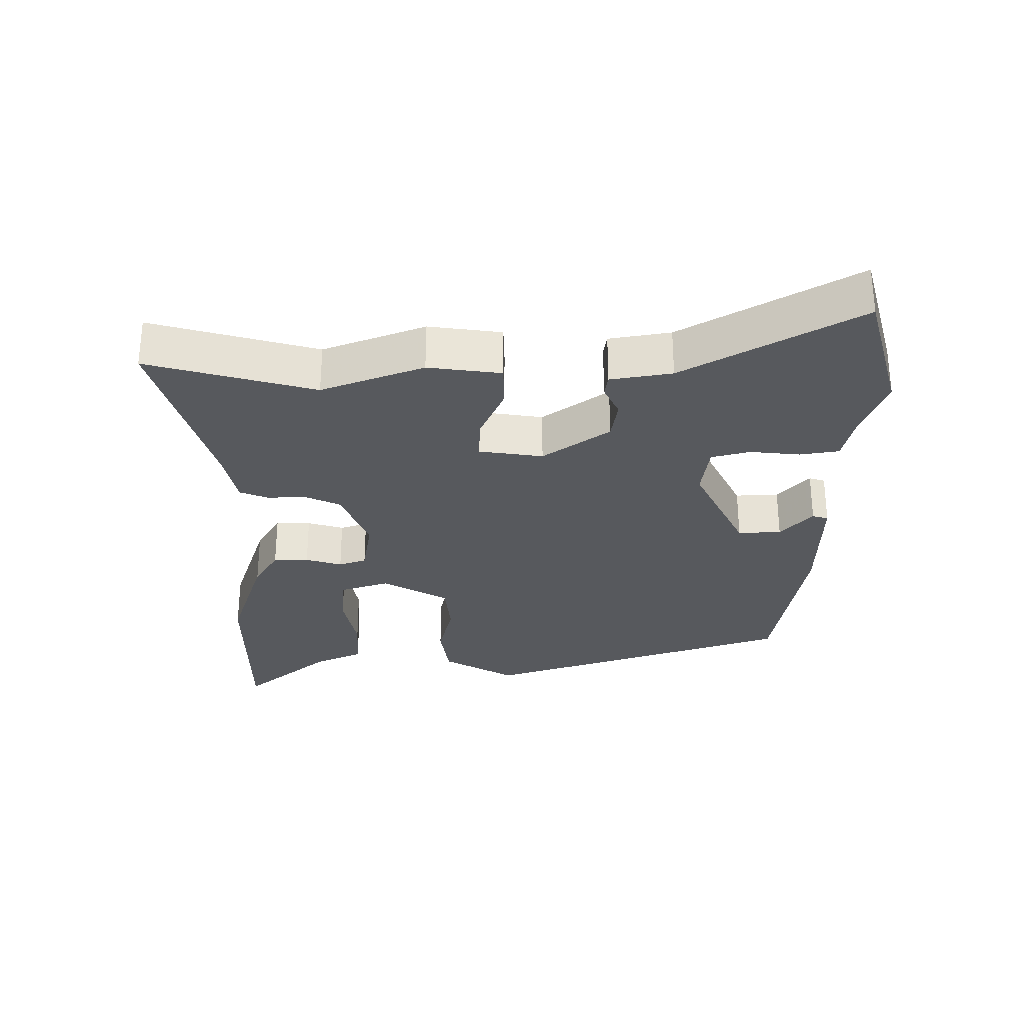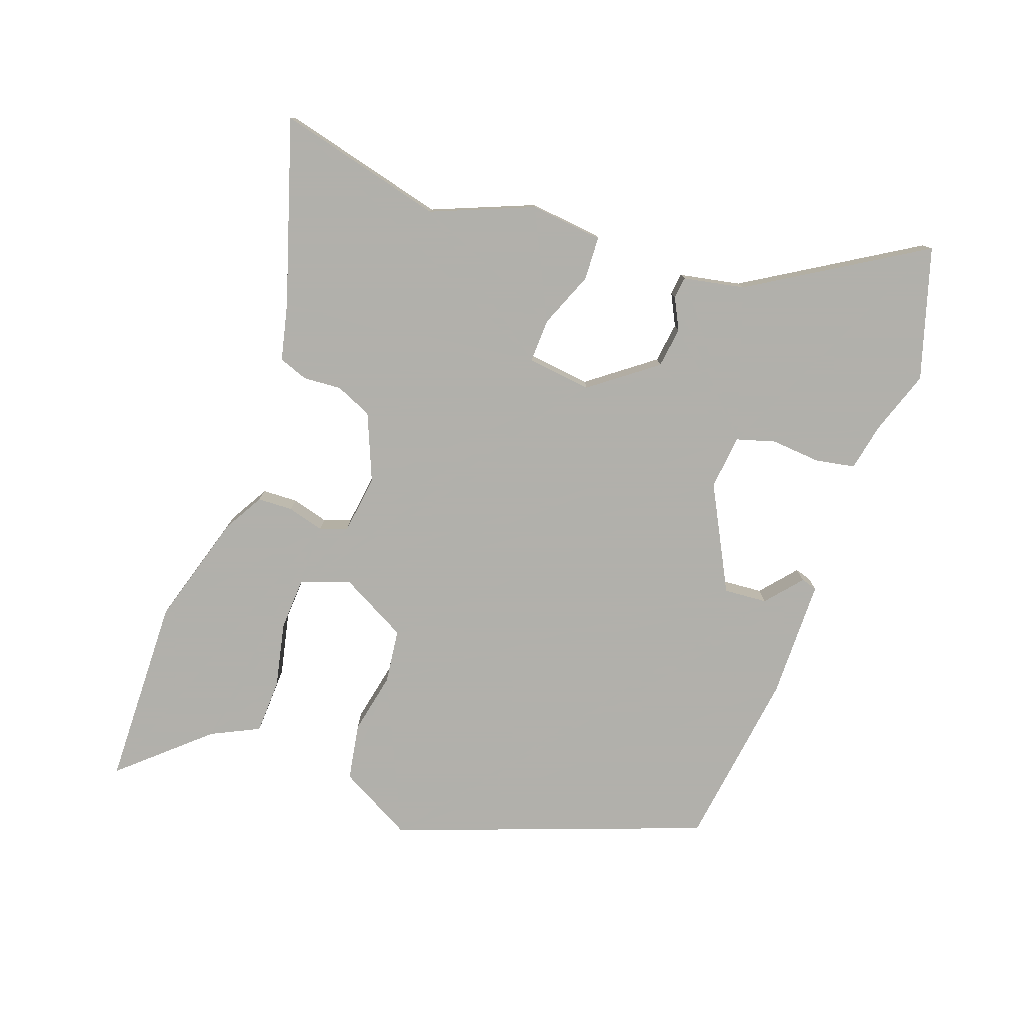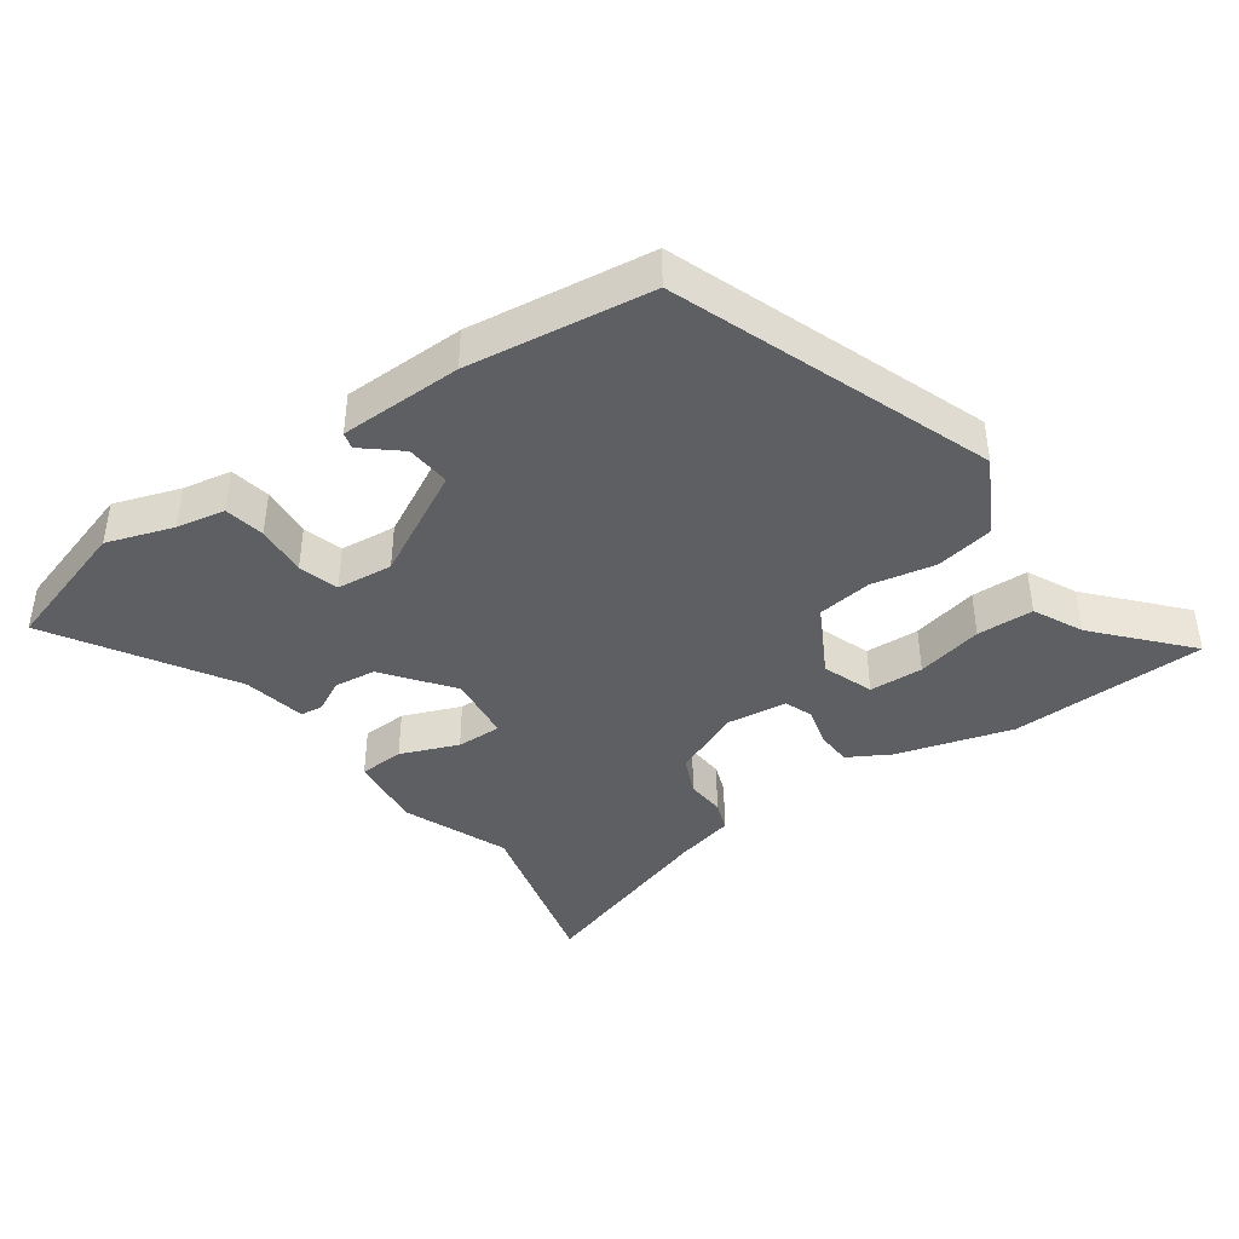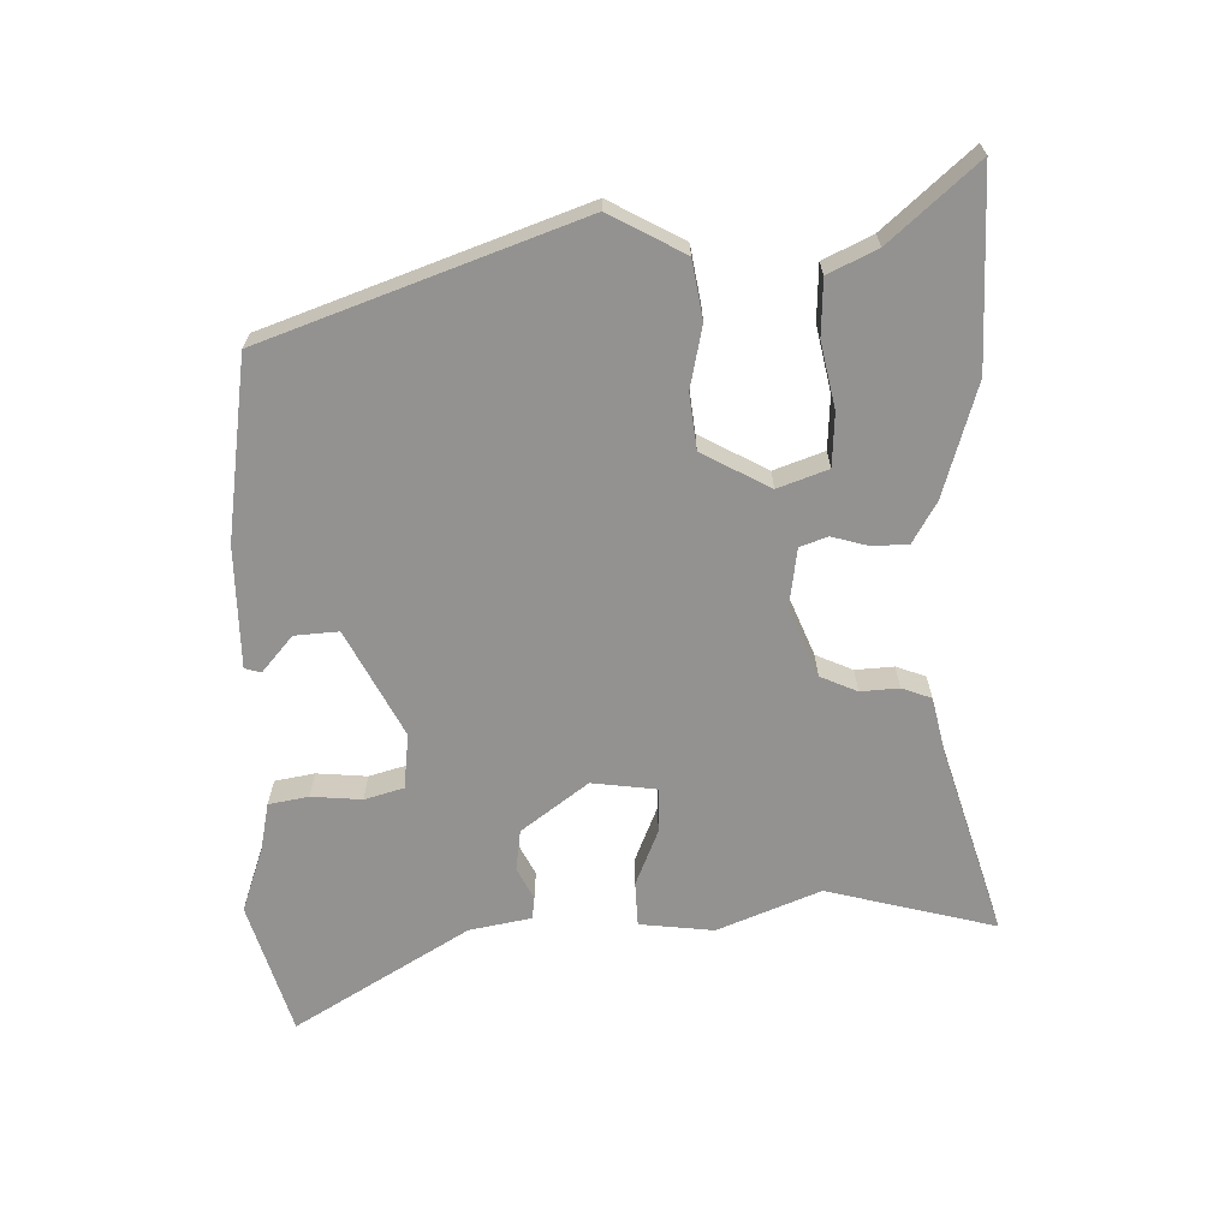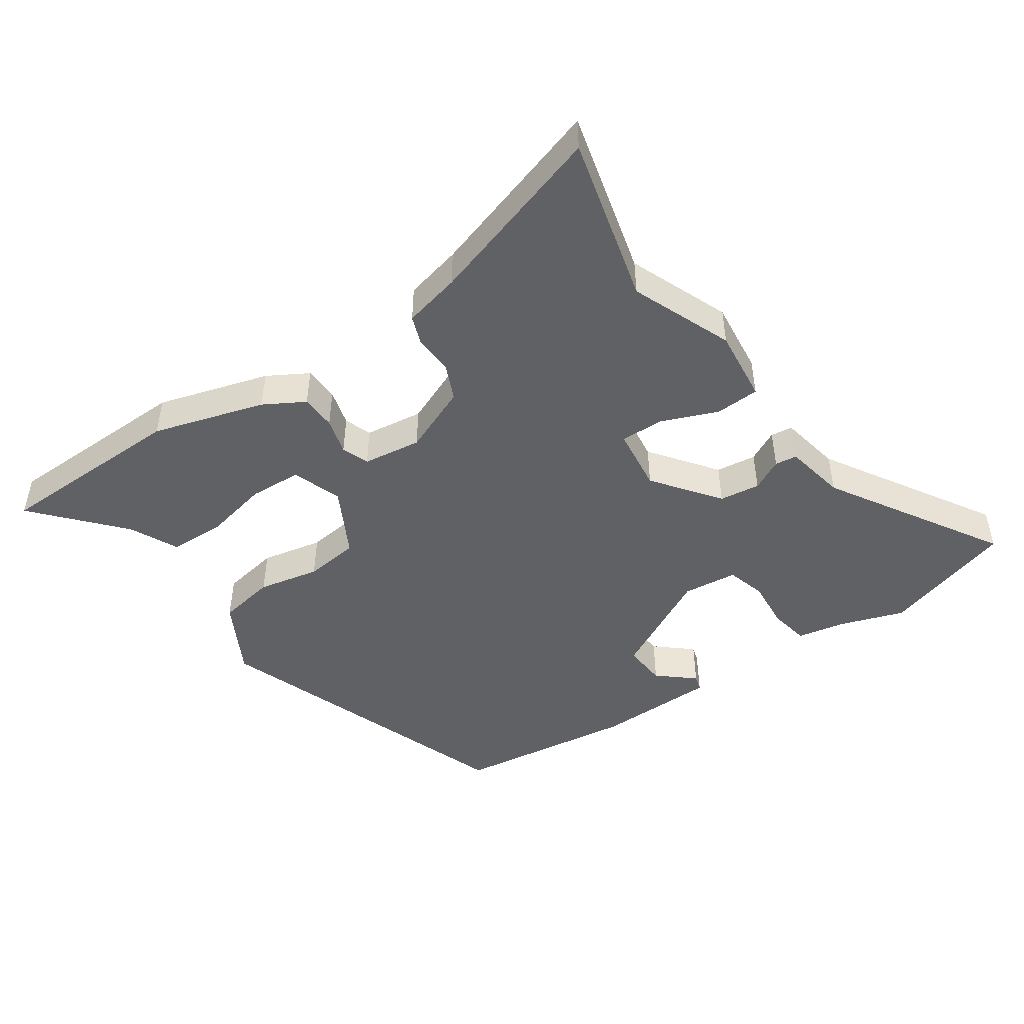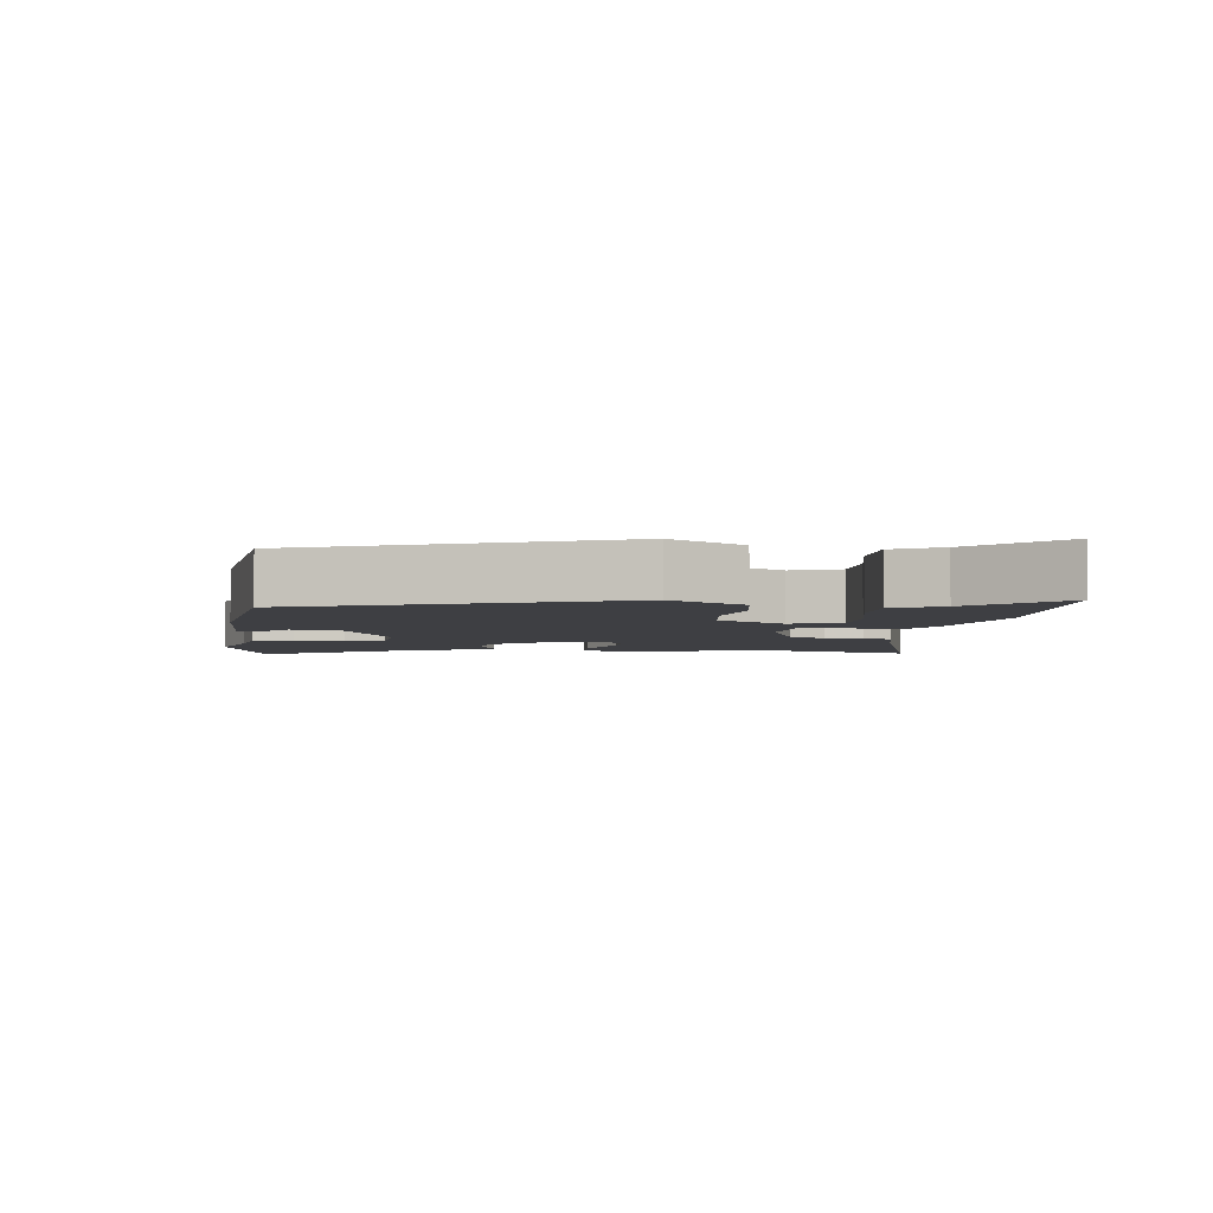
<metadata>
{"format":"obj","ext":"obj","renderer":"f3d","projection":"perspective","resolution":1024,"background":"white","views":[{"elev":-29.2,"azim":88.7,"up":"+Y"},{"elev":-78.5,"azim":70.3,"up":"+Y"},{"elev":-41.6,"azim":-144.5,"up":"+Y"},{"elev":-66.4,"azim":-88.9,"up":"+Y"},{"elev":-47.3,"azim":34.4,"up":"+Y"},{"elev":-4.3,"azim":-97.1,"up":"+Y"}]}
</metadata>
<code>
v -0.358 0.07 -0.444
v -0.528 0.07 0.02
v -0.468 0.07 0.131
v -0.382 0.07 0.146
v -0.29 0.07 0.127
v -0.208 0.07 0.137
v -0.154 0.07 0.238
v -0.181 0.07 0.312
v -0.26 0.07 0.316
v -0.357 0.07 0.295
v -0.44 0.07 0.298
v -0.475 0.07 0.37
v -0.589 0.07 0.498
v -0.302 0.07 0.504
v -0.134 0.07 0.454
v -0.073 0.07 0.419
v -0.071 0.07 0.366
v -0.086 0.07 0.311
v -0.071 0.07 0.27
v 0.017 0.07 0.258
v 0.118 0.07 0.3
v 0.142 0.07 0.355
v 0.138 0.07 0.412
v 0.154 0.07 0.456
v 0.24 0.07 0.476
v 0.516 0.07 0.562
v 0.453 0.07 0.311
v 0.515 0.07 0.159
v 0.503 0.07 0.049
v 0.437 0.07 0.046
v 0.353 0.07 0.08
v 0.287 0.07 0.082
v 0.275 0.07 -0.015
v 0.349 0.07 -0.113
v 0.41 0.07 -0.121
v 0.457 0.07 -0.097
v 0.49 0.07 -0.101
v 0.508 0.07 -0.193
v 0.665 0.07 -0.45
v 0.468 0.07 -0.51
v 0.371 0.07 -0.477
v 0.3 0.07 -0.463
v 0.289 0.07 -0.404
v 0.295 0.07 -0.329
v 0.278 0.07 -0.271
v 0.196 0.07 -0.262
v 0.039 0.07 -0.344
v 0.044 0.07 -0.409
v 0.098 0.07 -0.455
v 0.091 0.07 -0.479
v -0.089 0.07 -0.481
v -0.358 0 -0.444
v -0.528 0 0.02
v -0.468 0 0.131
v -0.382 0 0.146
v -0.29 0 0.127
v -0.208 0 0.137
v -0.154 0 0.238
v -0.181 0 0.312
v -0.26 0 0.316
v -0.357 0 0.295
v -0.44 0 0.298
v -0.475 0 0.37
v -0.589 0 0.498
v -0.302 0 0.504
v -0.134 0 0.454
v -0.073 0 0.419
v -0.071 0 0.366
v -0.086 0 0.311
v -0.071 0 0.27
v 0.017 0 0.258
v 0.118 0 0.3
v 0.142 0 0.355
v 0.138 0 0.412
v 0.154 0 0.456
v 0.24 0 0.476
v 0.516 0 0.562
v 0.453 0 0.311
v 0.515 0 0.159
v 0.503 0 0.049
v 0.437 0 0.046
v 0.353 0 0.08
v 0.287 0 0.082
v 0.275 0 -0.015
v 0.349 0 -0.113
v 0.41 0 -0.121
v 0.457 0 -0.097
v 0.49 0 -0.101
v 0.508 0 -0.193
v 0.665 0 -0.45
v 0.468 0 -0.51
v 0.371 0 -0.477
v 0.3 0 -0.463
v 0.289 0 -0.404
v 0.295 0 -0.329
v 0.278 0 -0.271
v 0.196 0 -0.262
v 0.039 0 -0.344
v 0.044 0 -0.409
v 0.098 0 -0.455
v 0.091 0 -0.479
v -0.089 0 -0.481
f 51 1 2
f 50 51 2
f 49 50 2
f 48 49 2
f 3 4 5
f 2 3 5
f 48 2 5
f 47 48 5
f 46 47 5 6
f 45 46 6 7
f 41 42 43 44
f 41 44 45
f 40 41 45
f 39 40 45
f 38 39 45
f 37 38 45
f 36 37 45
f 35 36 45
f 34 35 45
f 45 7 8
f 34 45 8
f 33 34 8
f 29 30 31
f 28 29 31
f 27 28 31
f 27 31 32
f 26 27 32
f 25 26 32
f 25 32 33
f 24 25 33
f 23 24 33
f 22 23 33
f 16 17 18
f 15 16 18
f 14 15 18
f 13 14 18
f 12 13 18
f 9 10 11 12
f 8 9 12 18
f 21 22 33
f 20 21 33
f 19 20 33
f 19 33 8
f 8 18 19
f 53 52 102
f 53 102 101
f 53 101 100
f 53 100 99
f 56 55 54
f 56 54 53
f 56 53 99
f 56 99 98
f 57 56 98 97
f 58 57 97 96
f 95 94 93 92
f 96 95 92
f 96 92 91
f 96 91 90
f 96 90 89
f 96 89 88
f 96 88 87
f 96 87 86
f 96 86 85
f 59 58 96
f 59 96 85
f 59 85 84
f 82 81 80
f 82 80 79
f 82 79 78
f 83 82 78
f 83 78 77
f 83 77 76
f 84 83 76
f 84 76 75
f 84 75 74
f 84 74 73
f 69 68 67
f 69 67 66
f 69 66 65
f 69 65 64
f 69 64 63
f 63 62 61 60
f 69 63 60 59
f 84 73 72
f 84 72 71
f 84 71 70
f 59 84 70
f 70 69 59
f 1 52 53 2
f 2 53 54 3
f 3 54 55 4
f 4 55 56 5
f 5 56 57 6
f 6 57 58 7
f 7 58 59 8
f 8 59 60 9
f 9 60 61 10
f 10 61 62 11
f 11 62 63 12
f 12 63 64 13
f 13 64 65 14
f 14 65 66 15
f 15 66 67 16
f 16 67 68 17
f 17 68 69 18
f 18 69 70 19
f 19 70 71 20
f 20 71 72 21
f 21 72 73 22
f 22 73 74 23
f 23 74 75 24
f 24 75 76 25
f 25 76 77 26
f 26 77 78 27
f 27 78 79 28
f 28 79 80 29
f 29 80 81 30
f 30 81 82 31
f 31 82 83 32
f 32 83 84 33
f 33 84 85 34
f 34 85 86 35
f 35 86 87 36
f 36 87 88 37
f 37 88 89 38
f 38 89 90 39
f 39 90 91 40
f 40 91 92 41
f 41 92 93 42
f 42 93 94 43
f 43 94 95 44
f 44 95 96 45
f 45 96 97 46
f 46 97 98 47
f 47 98 99 48
f 48 99 100 49
f 49 100 101 50
f 50 101 102 51
f 51 102 52 1

</code>
